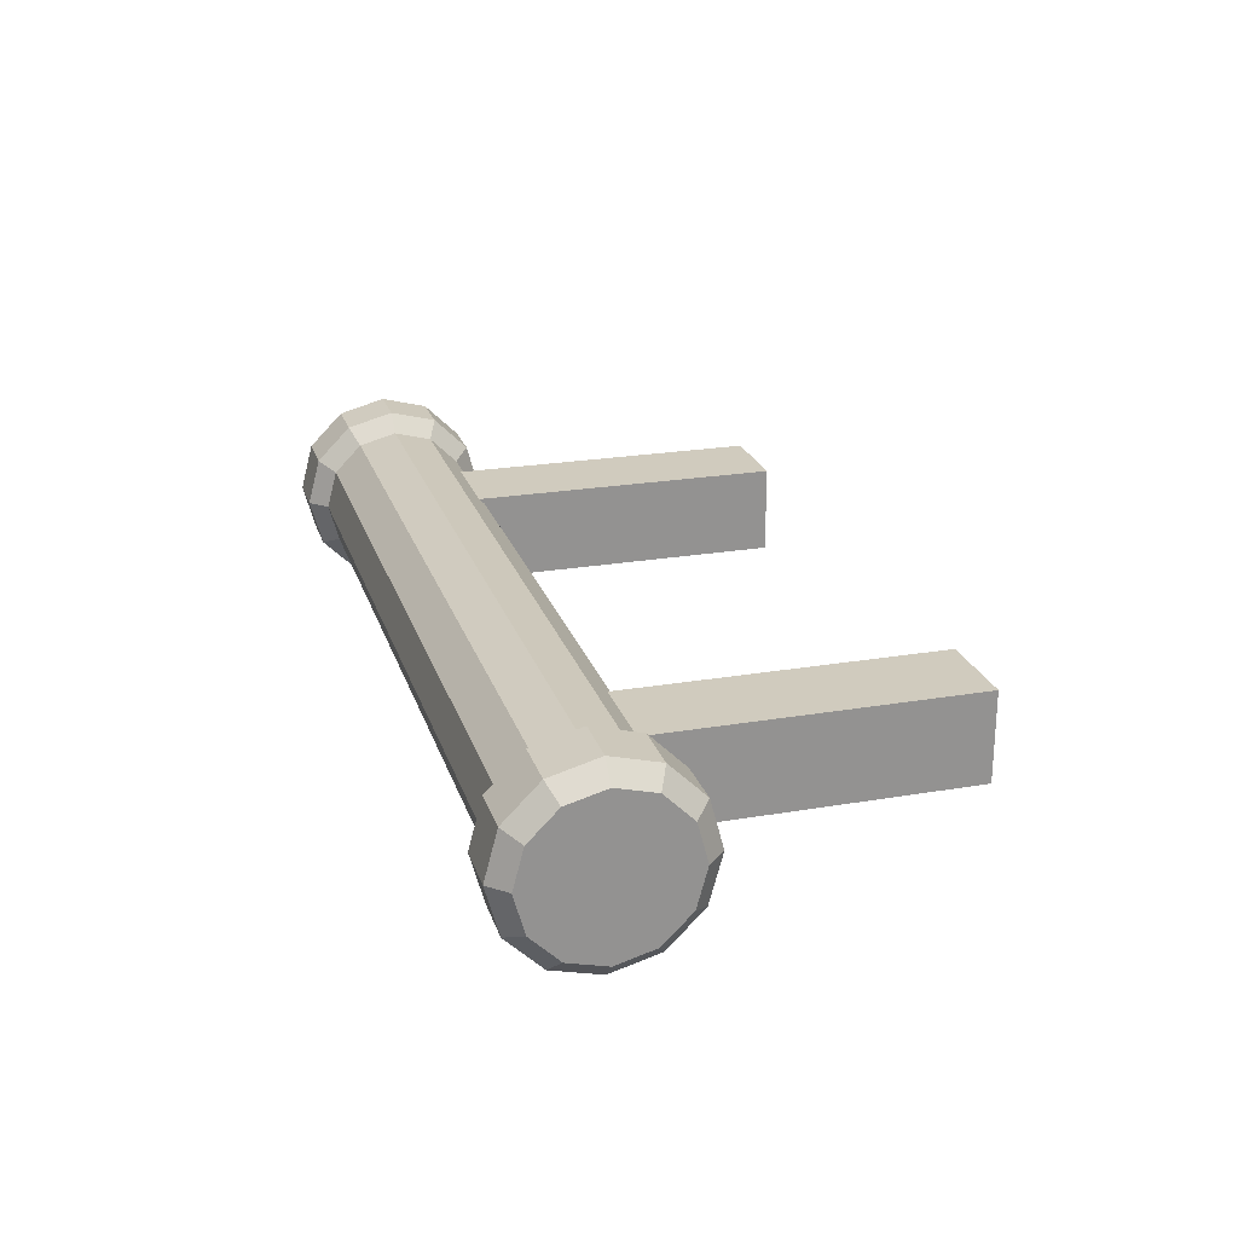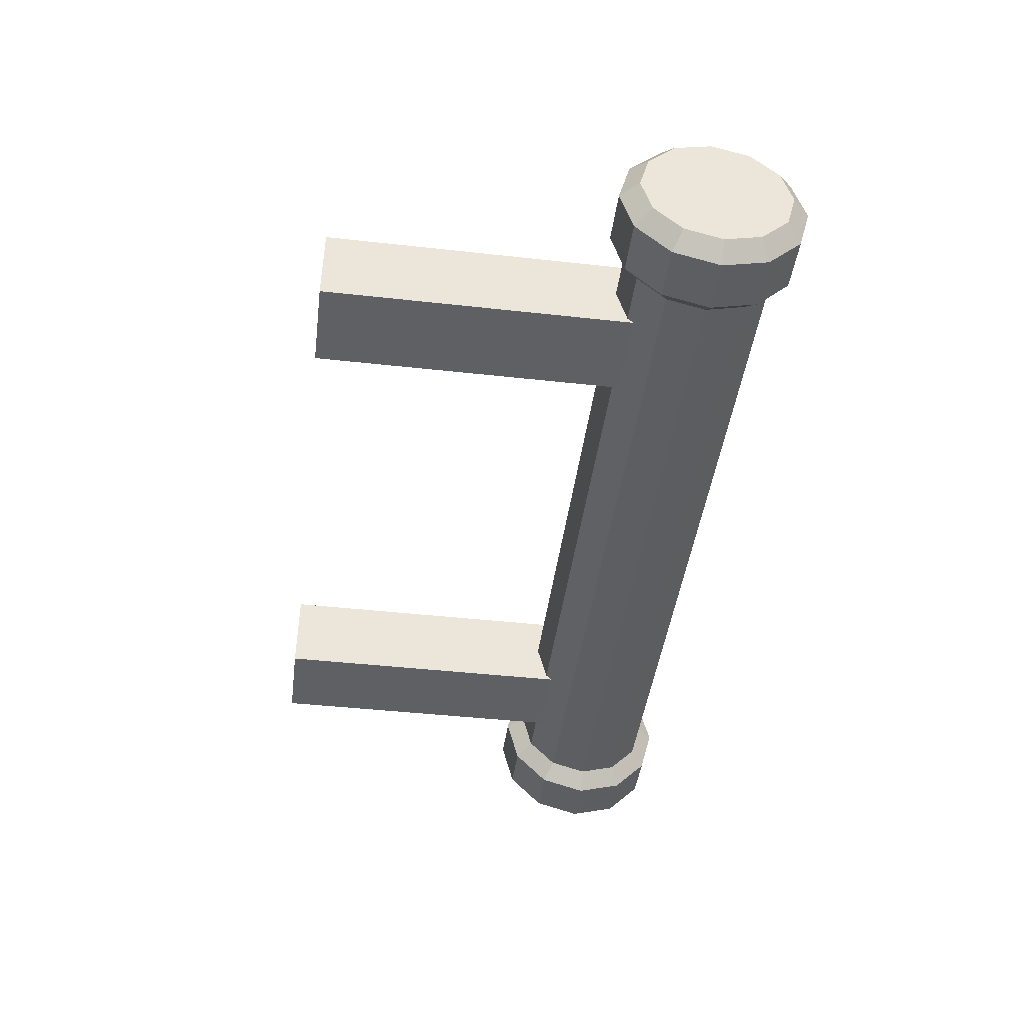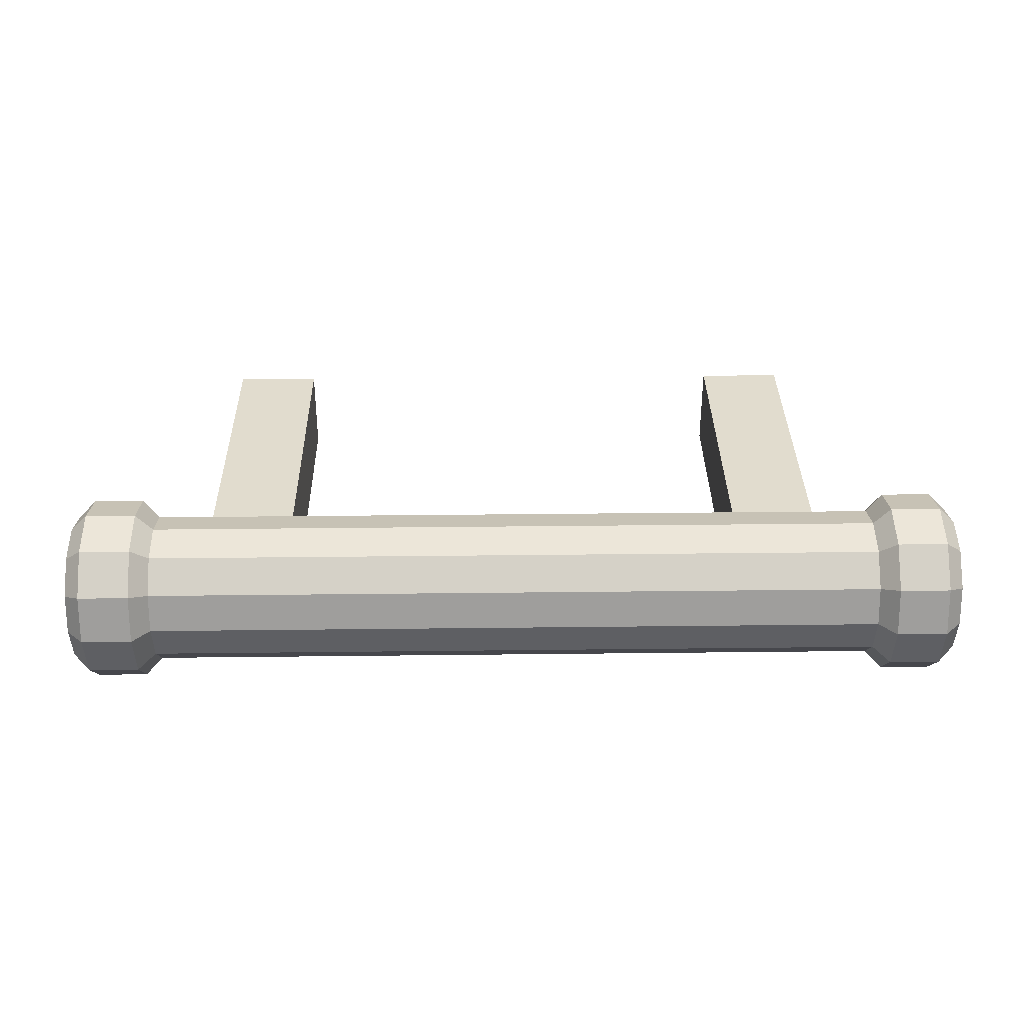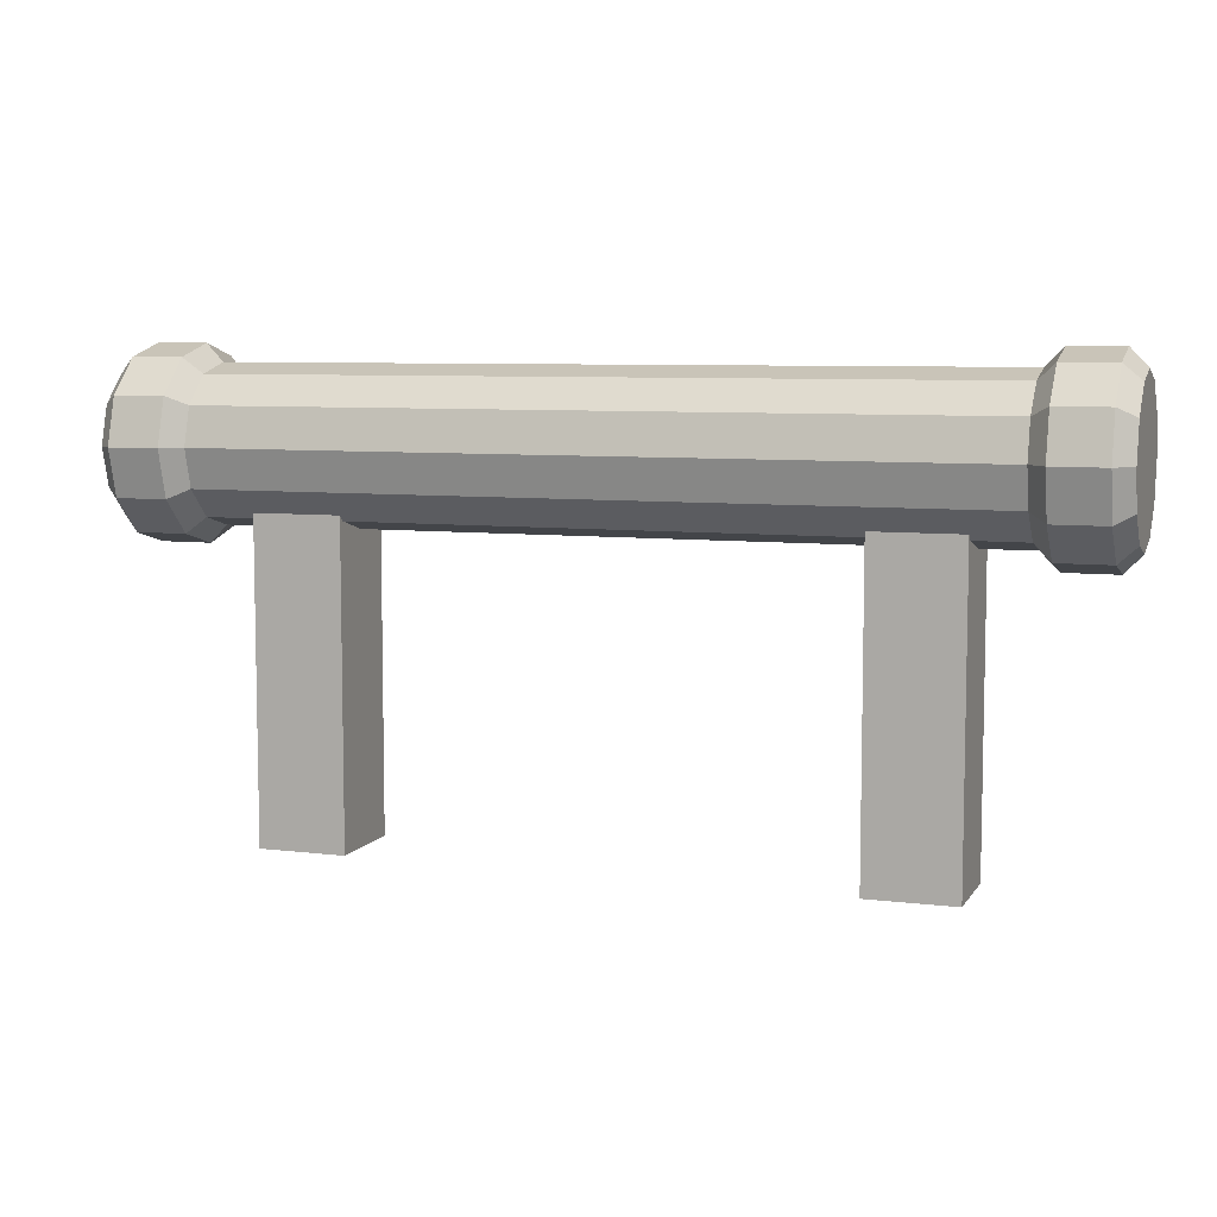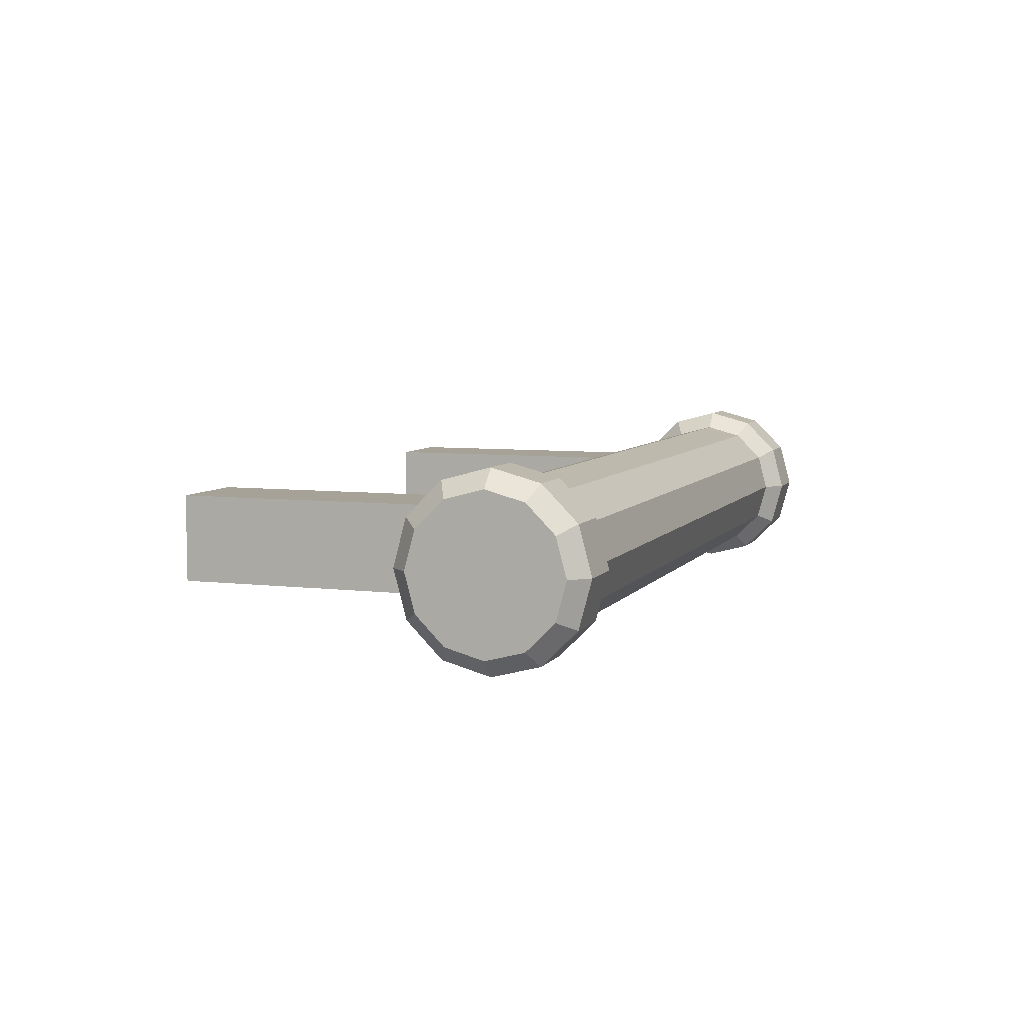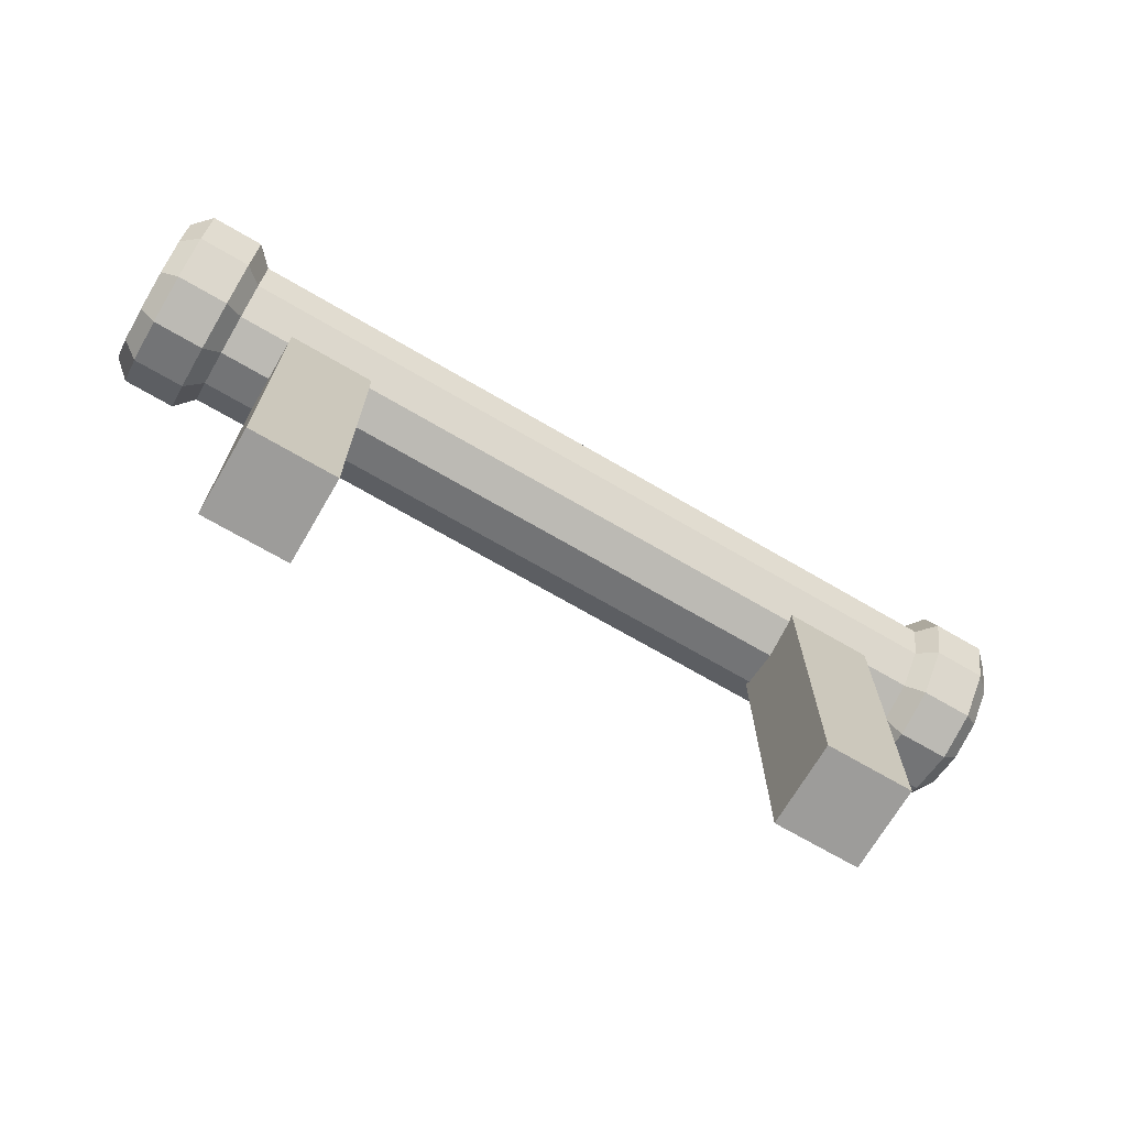
<metadata>
{"format":"obj","ext":"obj","renderer":"f3d","projection":"perspective","resolution":1024,"background":"white","views":[{"elev":23.3,"azim":73.9,"up":"+Y"},{"elev":-44.3,"azim":-97.4,"up":"+Y"},{"elev":34.0,"azim":-0.9,"up":"+Y"},{"elev":7.1,"azim":19.2,"up":"+Z"},{"elev":6.6,"azim":-70.4,"up":"+Y"},{"elev":-70.2,"azim":149.7,"up":"+Z"}]}
</metadata>
<code>
g default
v -0.2 0.04932 -0.04
v -0.2 0.02932 -0.03464
v -0.2 0.01468 -0.02
v -0.2 0.009318 0
v -0.2 0.01468 0.02
v -0.2 0.02932 0.03464
v -0.2 0.04932 0.04
v -0.2 0.06932 0.03464
v -0.2 0.08396 0.02
v -0.2 0.08932 0
v -0.2 0.08396 -0.02
v -0.2 0.06932 -0.03464
v 0.2 0.04932 -0.04
v 0.2 0.02932 -0.03464
v 0.2 0.01468 -0.02
v 0.2 0.009318 0
v 0.2 0.01468 0.02
v 0.2 0.02932 0.03464
v 0.2 0.04932 0.04
v 0.2 0.06932 0.03464
v 0.2 0.08396 0.02
v 0.2 0.08932 0
v 0.2 0.08396 -0.02
v 0.2 0.06932 -0.03464
v -0.209 0.07398 -0.04271
v -0.209 0.09203 -0.02466
v -0.209 0.09864 0
v -0.209 0.09203 0.02466
v -0.209 0.07398 0.04271
v -0.209 0.04932 0.04932
v -0.209 0.02466 0.04271
v -0.209 0.006608 0.02466
v -0.209 0 0
v -0.209 0.006608 -0.02466
v -0.209 0.02466 -0.04271
v -0.209 0.04932 -0.04932
v 0.209 0.04932 -0.04932
v 0.209 0.02466 -0.04271
v 0.209 0.006608 -0.02466
v 0.209 0 0
v 0.209 0.006608 0.02466
v 0.209 0.02466 0.04271
v 0.209 0.04932 0.04932
v 0.209 0.07398 0.04271
v 0.209 0.09203 0.02466
v 0.209 0.09864 0
v 0.209 0.09203 -0.02466
v 0.209 0.07398 -0.04271
v -0.236 0.07398 -0.04271
v -0.236 0.09203 -0.02466
v -0.236 0.09864 0
v -0.236 0.09203 0.02466
v -0.236 0.07398 0.04271
v -0.236 0.04932 0.04932
v -0.236 0.02466 0.04271
v -0.236 0.006608 0.02466
v -0.236 0 0
v -0.236 0.006608 -0.02466
v -0.236 0.02466 -0.04271
v -0.236 0.04932 -0.04932
v 0.236 0.04932 -0.04932
v 0.236 0.02466 -0.04271
v 0.236 0.006608 -0.02466
v 0.236 0 0
v 0.236 0.006608 0.02466
v 0.236 0.02466 0.04271
v 0.236 0.04932 0.04932
v 0.236 0.07398 0.04271
v 0.236 0.09203 0.02466
v 0.236 0.09864 0
v 0.236 0.09203 -0.02466
v 0.236 0.07398 -0.04271
v -0.245 0.06932 -0.03464
v -0.245 0.08396 -0.02
v -0.245 0.08932 0
v -0.245 0.08396 0.02
v -0.245 0.06932 0.03464
v -0.245 0.04932 0.04
v -0.245 0.02932 0.03464
v -0.245 0.01468 0.02
v -0.245 0.009318 0
v -0.245 0.01468 -0.02
v -0.245 0.02932 -0.03464
v -0.245 0.04932 -0.04
v 0.245 0.04932 -0.04
v 0.245 0.02932 -0.03464
v 0.245 0.01468 -0.02
v 0.245 0.009318 0
v 0.245 0.01468 0.02
v 0.245 0.02932 0.03464
v 0.245 0.04932 0.04
v 0.245 0.06932 0.03464
v 0.245 0.08396 0.02
v 0.245 0.08932 0
v 0.245 0.08396 -0.02
v 0.245 0.06932 -0.03464
v 0.127 0.07232 -0.1966
v 0.173 0.07232 -0.1966
v 0.127 0.07232 -0.0034
v 0.173 0.07232 -0.0034
v 0.173 0.02632 -0.1966
v 0.127 0.02632 -0.1966
v 0.173 0.02632 -0.0034
v 0.127 0.02632 -0.0034
v -0.173 0.07232 -0.1966
v -0.127 0.07232 -0.1966
v -0.173 0.07232 -0.0034
v -0.127 0.07232 -0.0034
v -0.127 0.02632 -0.1966
v -0.173 0.02632 -0.1966
v -0.127 0.02632 -0.0034
v -0.173 0.02632 -0.0034
g LadderSingle
f 13 14 2 1
f 14 15 3 2
f 15 16 4 3
f 16 17 5 4
f 17 18 6 5
f 18 19 7 6
f 19 20 8 7
f 20 21 9 8
f 21 22 10 9
f 22 23 11 10
f 23 24 12 11
f 24 13 1 12
f 25 26 11 12
f 26 27 10 11
f 27 28 9 10
f 28 29 8 9
f 29 30 7 8
f 30 31 6 7
f 31 32 5 6
f 32 33 4 5
f 33 34 3 4
f 34 35 2 3
f 35 36 1 2
f 36 25 12 1
f 37 38 14 13
f 38 39 15 14
f 39 40 16 15
f 40 41 17 16
f 41 42 18 17
f 42 43 19 18
f 43 44 20 19
f 44 45 21 20
f 45 46 22 21
f 46 47 23 22
f 47 48 24 23
f 48 37 13 24
f 49 50 26 25
f 50 51 27 26
f 51 52 28 27
f 52 53 29 28
f 53 54 30 29
f 54 55 31 30
f 55 56 32 31
f 56 57 33 32
f 57 58 34 33
f 58 59 35 34
f 59 60 36 35
f 60 49 25 36
f 61 62 38 37
f 62 63 39 38
f 63 64 40 39
f 64 65 41 40
f 65 66 42 41
f 66 67 43 42
f 67 68 44 43
f 68 69 45 44
f 69 70 46 45
f 70 71 47 46
f 71 72 48 47
f 72 61 37 48
f 84 83 82 81 80 79 78 77 76 75 74 73
f 96 95 94 93 92 91 90 89 88 87 86 85
f 73 74 50 49
f 74 75 51 50
f 75 76 52 51
f 76 77 53 52
f 77 78 54 53
f 78 79 55 54
f 79 80 56 55
f 80 81 57 56
f 81 82 58 57
f 82 83 59 58
f 83 84 60 59
f 84 73 49 60
f 85 86 62 61
f 86 87 63 62
f 87 88 64 63
f 88 89 65 64
f 89 90 66 65
f 90 91 67 66
f 91 92 68 67
f 92 93 69 68
f 93 94 70 69
f 94 95 71 70
f 95 96 72 71
f 96 85 61 72
f 99 100 98 97
f 103 104 102 101
f 100 99 104 103
f 97 98 101 102
f 104 99 97 102
f 100 103 101 98
f 107 108 106 105
f 111 112 110 109
f 108 107 112 111
f 105 106 109 110
f 112 107 105 110
f 108 111 109 106

</code>
